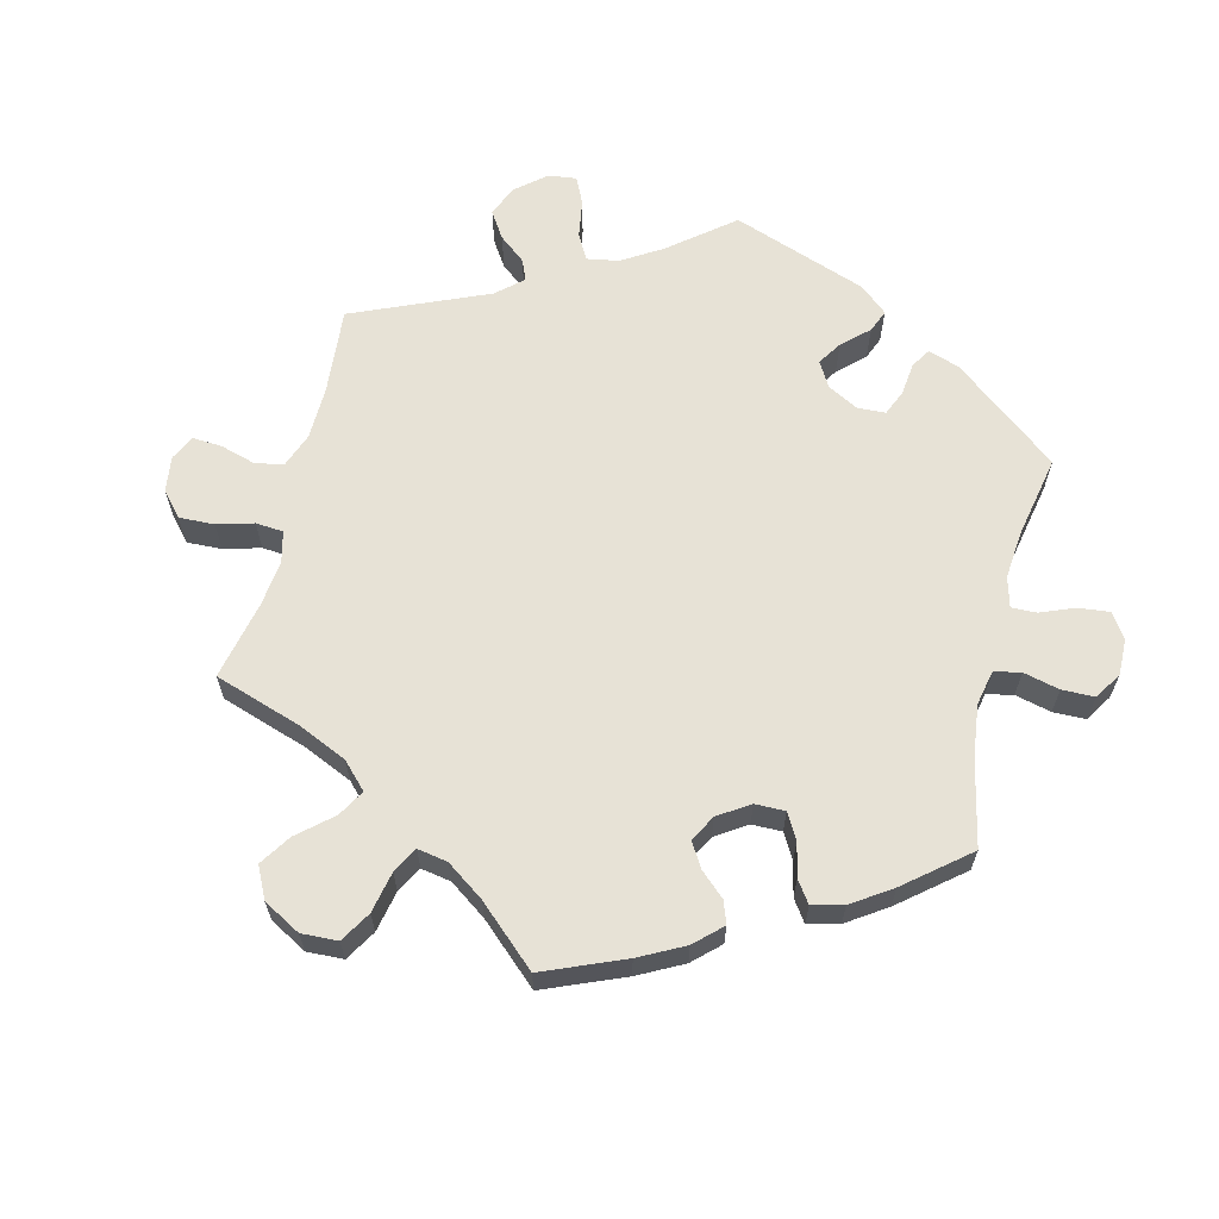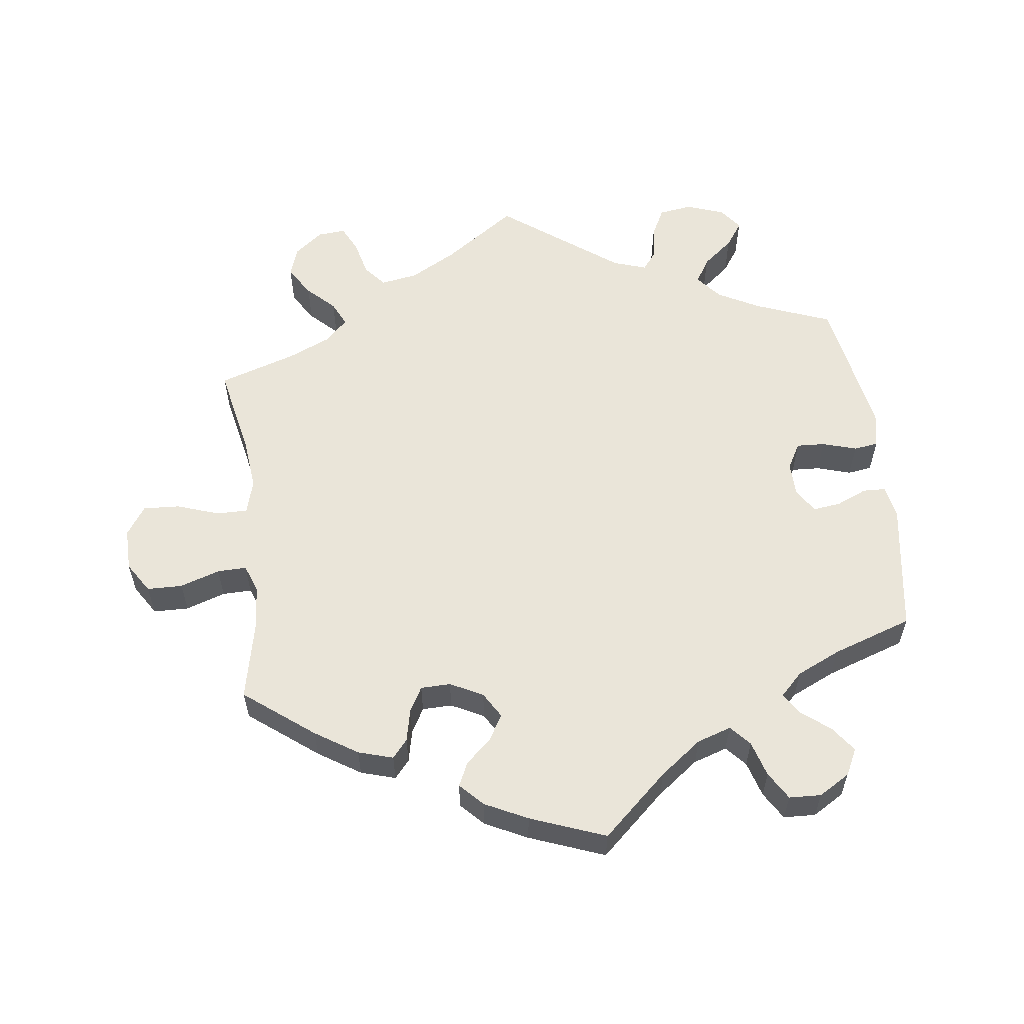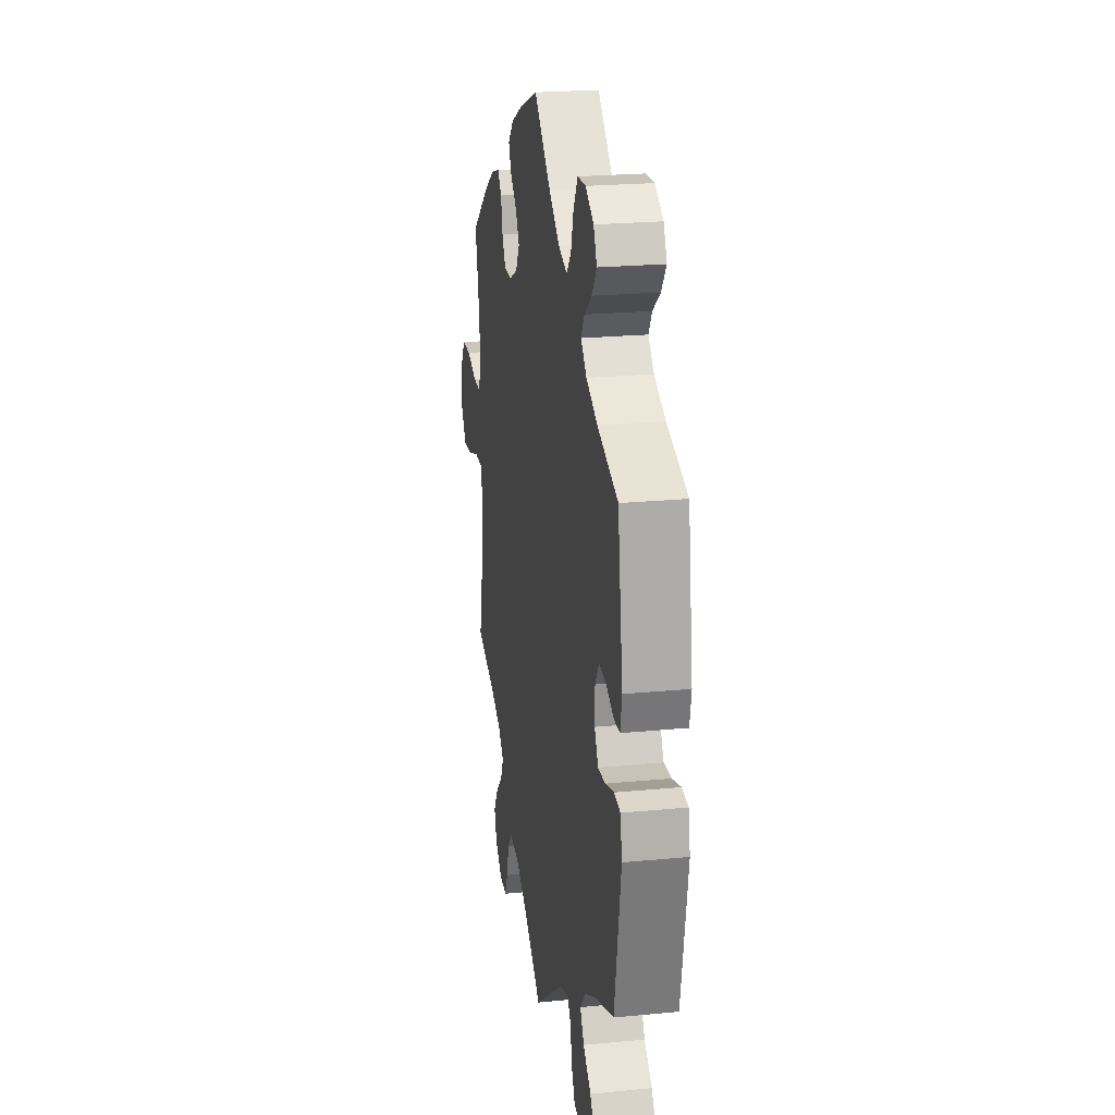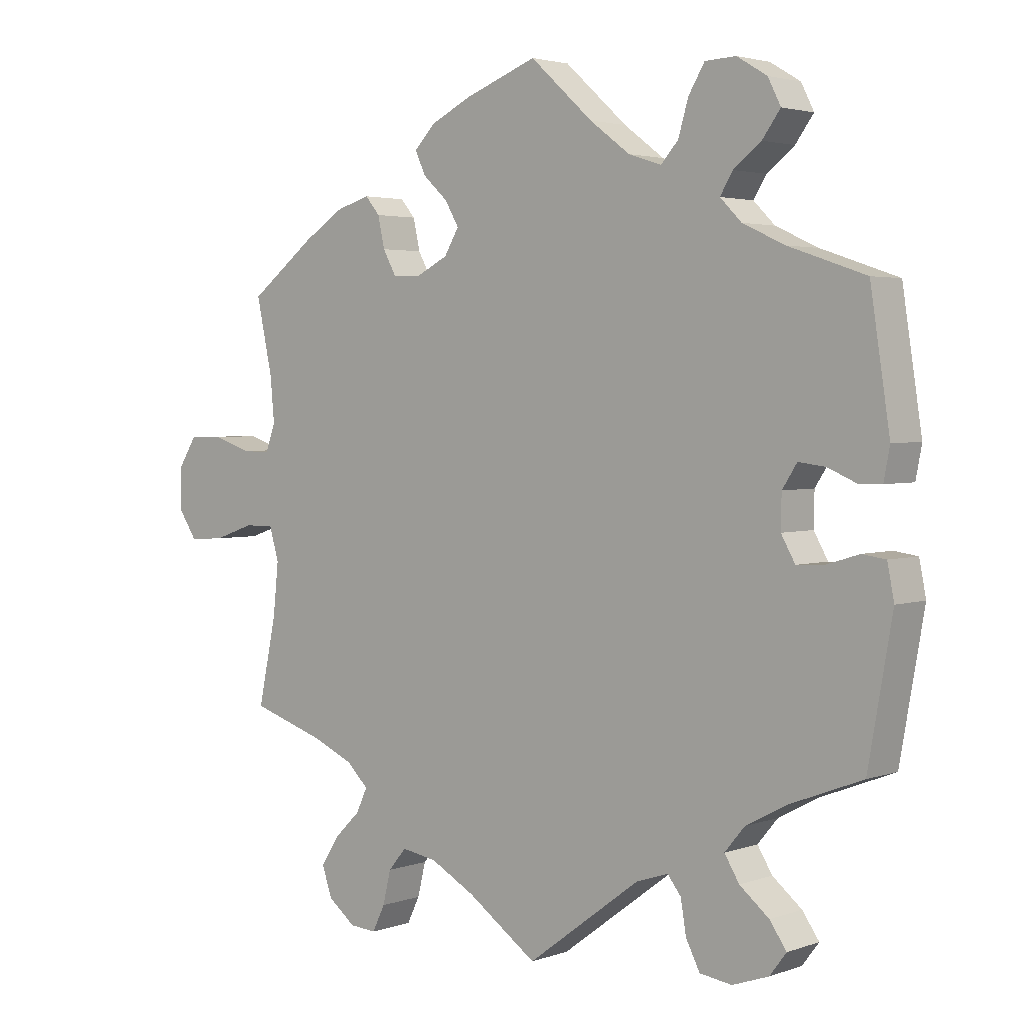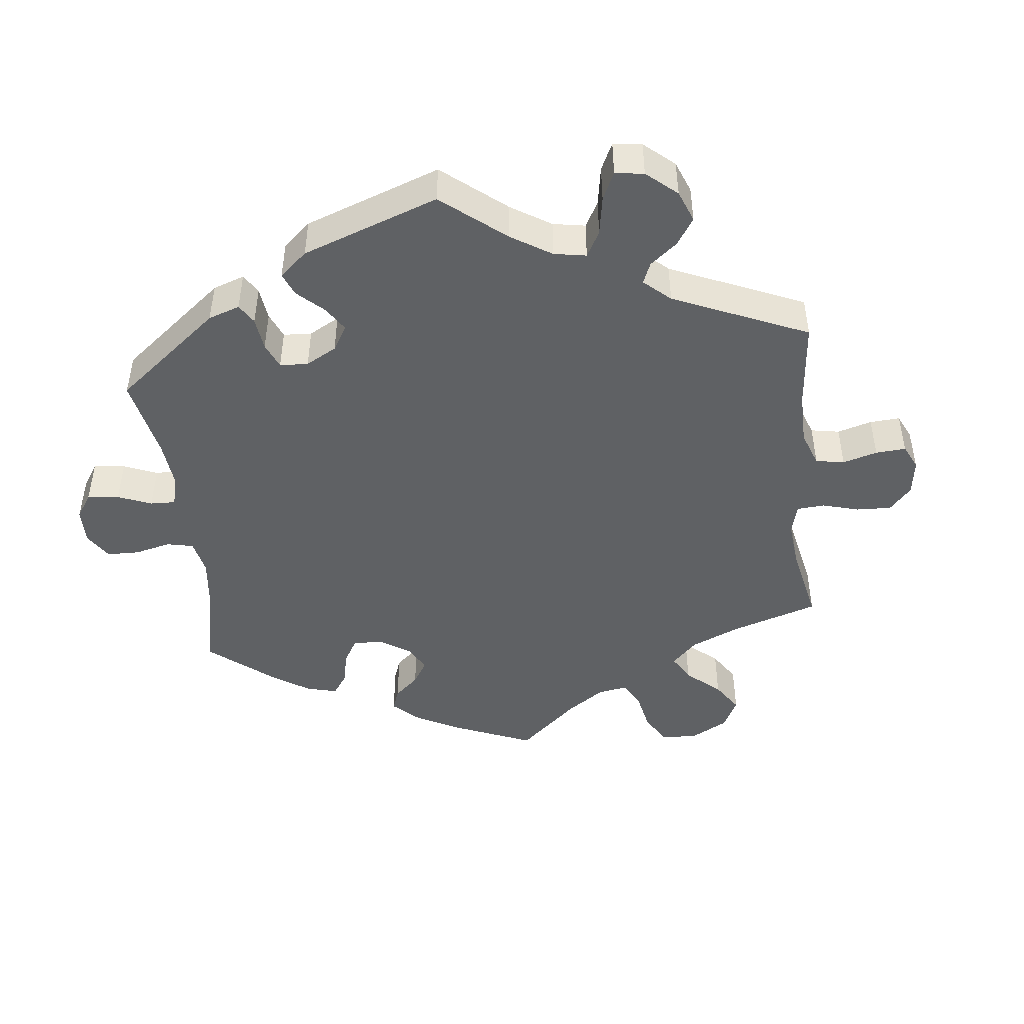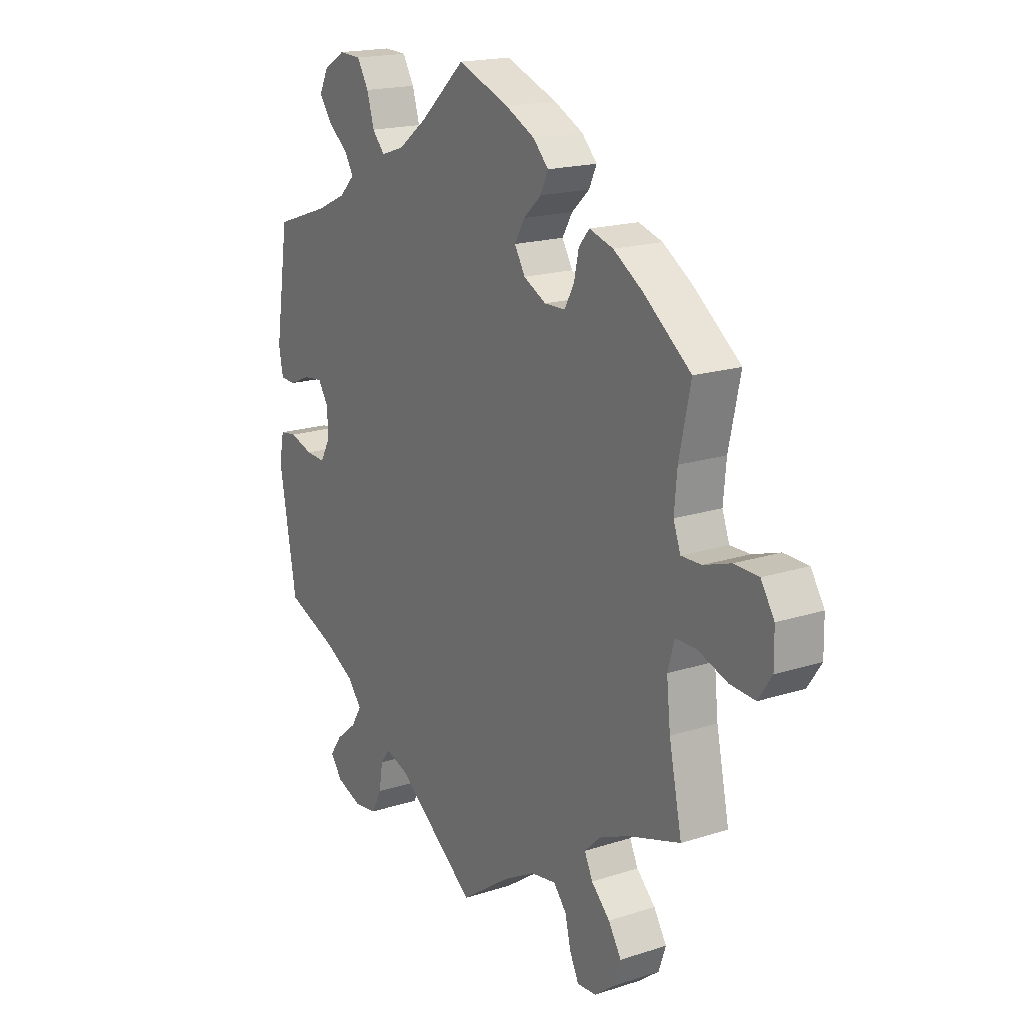
<metadata>
{"format":"obj","ext":"obj","renderer":"f3d","projection":"perspective","resolution":1024,"background":"white","views":[{"elev":63.2,"azim":-46.1,"up":"+Y"},{"elev":57.8,"azim":-7.2,"up":"+Y"},{"elev":22.5,"azim":80.5,"up":"+Z"},{"elev":3.0,"azim":40.3,"up":"+Z"},{"elev":-45.9,"azim":126.3,"up":"+Y"},{"elev":18.2,"azim":-122.0,"up":"+Z"}]}
</metadata>
<code>
v -0.104 0.07 -0.505
v -0.171 0.07 -0.468
v -0.224 0.07 -0.459
v -0.251 0.07 -0.491
v -0.263 0.07 -0.541
v -0.282 0.07 -0.58
v -0.322 0.07 -0.577
v -0.363 0.07 -0.545
v -0.378 0.07 -0.501
v -0.351 0.07 -0.458
v -0.312 0.07 -0.42
v -0.295 0.07 -0.384
v -0.328 0.07 -0.352
v -0.389 0.07 -0.325
v -0.5 0.07 -0.289
v -0.473 0.07 -0.16
v -0.465 0.07 -0.083
v -0.479 0.07 -0.034
v -0.523 0.07 -0.034
v -0.584 0.07 -0.055
v -0.637 0.07 -0.058
v -0.665 0.07 -0.016
v -0.664 0.07 0.045
v -0.636 0.07 0.089
v -0.585 0.07 0.09
v -0.528 0.07 0.071
v -0.486 0.07 0.07
v -0.471 0.07 0.111
v -0.477 0.07 0.177
v -0.501 0.07 0.288
v -0.402 0.07 0.364
v -0.341 0.07 0.403
v -0.291 0.07 0.418
v -0.269 0.07 0.392
v -0.259 0.07 0.346
v -0.239 0.07 0.31
v -0.196 0.07 0.309
v -0.149 0.07 0.333
v -0.127 0.07 0.37
v -0.148 0.07 0.406
v -0.185 0.07 0.44
v -0.201 0.07 0.474
v -0.169 0.07 0.507
v -0.108 0.07 0.537
v 0 0.07 0.578
v 0.094 0.07 0.493
v 0.154 0.07 0.448
v 0.203 0.07 0.432
v 0.229 0.07 0.461
v 0.244 0.07 0.512
v 0.268 0.07 0.552
v 0.314 0.07 0.554
v 0.359 0.07 0.527
v 0.378 0.07 0.489
v 0.351 0.07 0.452
v 0.31 0.07 0.42
v 0.291 0.07 0.389
v 0.323 0.07 0.357
v 0.386 0.07 0.328
v 0.501 0.07 0.289
v 0.53 0.07 0.099
v 0.521 0.07 0.052
v 0.488 0.07 0.051
v 0.444 0.07 0.07
v 0.404 0.07 0.075
v 0.382 0.07 0.041
v 0.381 0.07 -0.009
v 0.402 0.07 -0.046
v 0.443 0.07 -0.044
v 0.492 0.07 -0.029
v 0.527 0.07 -0.034
v 0.537 0.07 -0.085
v 0.501 0.07 -0.289
v 0.392 0.07 -0.331
v 0.332 0.07 -0.363
v 0.302 0.07 -0.399
v 0.324 0.07 -0.435
v 0.368 0.07 -0.471
v 0.393 0.07 -0.507
v 0.368 0.07 -0.54
v 0.314 0.07 -0.559
v 0.266 0.07 -0.552
v 0.245 0.07 -0.511
v 0.237 0.07 -0.462
v 0.217 0.07 -0.436
v 0.169 0.07 -0.452
v 0 0.07 -0.578
v -0.104 0 -0.505
v -0.171 0 -0.468
v -0.224 0 -0.459
v -0.251 0 -0.491
v -0.263 0 -0.541
v -0.282 0 -0.58
v -0.322 0 -0.577
v -0.363 0 -0.545
v -0.378 0 -0.501
v -0.351 0 -0.458
v -0.312 0 -0.42
v -0.295 0 -0.384
v -0.328 0 -0.352
v -0.389 0 -0.325
v -0.5 0 -0.289
v -0.473 0 -0.16
v -0.465 0 -0.083
v -0.479 0 -0.034
v -0.523 0 -0.034
v -0.584 0 -0.055
v -0.637 0 -0.058
v -0.665 0 -0.016
v -0.664 0 0.045
v -0.636 0 0.089
v -0.585 0 0.09
v -0.528 0 0.071
v -0.486 0 0.07
v -0.471 0 0.111
v -0.477 0 0.177
v -0.501 0 0.288
v -0.402 0 0.364
v -0.341 0 0.403
v -0.291 0 0.418
v -0.269 0 0.392
v -0.259 0 0.346
v -0.239 0 0.31
v -0.196 0 0.309
v -0.149 0 0.333
v -0.127 0 0.37
v -0.148 0 0.406
v -0.185 0 0.44
v -0.201 0 0.474
v -0.169 0 0.507
v -0.108 0 0.537
v 0 0 0.578
v 0.094 0 0.493
v 0.154 0 0.448
v 0.203 0 0.432
v 0.229 0 0.461
v 0.244 0 0.512
v 0.268 0 0.552
v 0.314 0 0.554
v 0.359 0 0.527
v 0.378 0 0.489
v 0.351 0 0.452
v 0.31 0 0.42
v 0.291 0 0.389
v 0.323 0 0.357
v 0.386 0 0.328
v 0.501 0 0.289
v 0.53 0 0.099
v 0.521 0 0.052
v 0.488 0 0.051
v 0.444 0 0.07
v 0.404 0 0.075
v 0.382 0 0.041
v 0.381 0 -0.009
v 0.402 0 -0.046
v 0.443 0 -0.044
v 0.492 0 -0.029
v 0.527 0 -0.034
v 0.537 0 -0.085
v 0.501 0 -0.289
v 0.392 0 -0.331
v 0.332 0 -0.363
v 0.302 0 -0.399
v 0.324 0 -0.435
v 0.368 0 -0.471
v 0.393 0 -0.507
v 0.368 0 -0.54
v 0.314 0 -0.559
v 0.266 0 -0.552
v 0.245 0 -0.511
v 0.237 0 -0.462
v 0.217 0 -0.436
v 0.169 0 -0.452
v 0 0 -0.578
f 86 87 1
f 85 86 1 2
f 81 82 83 84
f 81 84 85
f 80 81 85
f 77 78 79 80
f 76 77 80 85
f 75 76 85 2
f 71 72 73 74
f 69 70 71 74
f 68 69 74 75
f 67 68 75 2
f 61 62 63 64
f 59 60 61 64
f 58 59 64 65
f 57 58 65 66
f 53 54 55 56
f 53 56 57
f 52 53 57
f 49 50 51 52
f 48 49 52 57
f 47 48 57 66
f 43 44 45 46
f 40 41 42 43
f 39 40 43 46
f 38 39 46 47
f 32 33 34 35
f 32 35 36
f 29 30 31 32
f 28 29 32 36
f 27 28 36 37
f 23 24 25 26
f 23 26 27
f 22 23 27
f 19 20 21 22
f 18 19 22 27
f 17 18 27 37
f 14 15 16
f 13 14 16 17
f 12 13 17 37
f 8 9 10 11
f 8 11 12
f 7 8 12
f 4 5 6 7
f 4 7 12 37
f 66 67 2 3
f 47 66 3
f 37 38 47
f 3 4 37 47
f 88 174 173
f 89 88 173 172
f 171 170 169 168
f 172 171 168
f 172 168 167
f 167 166 165 164
f 172 167 164 163
f 89 172 163 162
f 161 160 159 158
f 161 158 157 156
f 162 161 156 155
f 89 162 155 154
f 151 150 149 148
f 151 148 147 146
f 152 151 146 145
f 153 152 145 144
f 143 142 141 140
f 144 143 140
f 144 140 139
f 139 138 137 136
f 144 139 136 135
f 153 144 135 134
f 133 132 131 130
f 130 129 128 127
f 133 130 127 126
f 134 133 126 125
f 122 121 120 119
f 123 122 119
f 119 118 117 116
f 123 119 116 115
f 124 123 115 114
f 113 112 111 110
f 114 113 110
f 114 110 109
f 109 108 107 106
f 114 109 106 105
f 124 114 105 104
f 103 102 101
f 104 103 101 100
f 124 104 100 99
f 98 97 96 95
f 99 98 95
f 99 95 94
f 94 93 92 91
f 124 99 94 91
f 90 89 154 153
f 90 153 134
f 134 125 124
f 134 124 91 90
f 1 88 89 2
f 2 89 90 3
f 3 90 91 4
f 4 91 92 5
f 5 92 93 6
f 6 93 94 7
f 7 94 95 8
f 8 95 96 9
f 9 96 97 10
f 10 97 98 11
f 11 98 99 12
f 12 99 100 13
f 13 100 101 14
f 14 101 102 15
f 15 102 103 16
f 16 103 104 17
f 17 104 105 18
f 18 105 106 19
f 19 106 107 20
f 20 107 108 21
f 21 108 109 22
f 22 109 110 23
f 23 110 111 24
f 24 111 112 25
f 25 112 113 26
f 26 113 114 27
f 27 114 115 28
f 28 115 116 29
f 29 116 117 30
f 30 117 118 31
f 31 118 119 32
f 32 119 120 33
f 33 120 121 34
f 34 121 122 35
f 35 122 123 36
f 36 123 124 37
f 37 124 125 38
f 38 125 126 39
f 39 126 127 40
f 40 127 128 41
f 41 128 129 42
f 42 129 130 43
f 43 130 131 44
f 44 131 132 45
f 45 132 133 46
f 46 133 134 47
f 47 134 135 48
f 48 135 136 49
f 49 136 137 50
f 50 137 138 51
f 51 138 139 52
f 52 139 140 53
f 53 140 141 54
f 54 141 142 55
f 55 142 143 56
f 56 143 144 57
f 57 144 145 58
f 58 145 146 59
f 59 146 147 60
f 60 147 148 61
f 61 148 149 62
f 62 149 150 63
f 63 150 151 64
f 64 151 152 65
f 65 152 153 66
f 66 153 154 67
f 67 154 155 68
f 68 155 156 69
f 69 156 157 70
f 70 157 158 71
f 71 158 159 72
f 72 159 160 73
f 73 160 161 74
f 74 161 162 75
f 75 162 163 76
f 76 163 164 77
f 77 164 165 78
f 78 165 166 79
f 79 166 167 80
f 80 167 168 81
f 81 168 169 82
f 82 169 170 83
f 83 170 171 84
f 84 171 172 85
f 85 172 173 86
f 86 173 174 87
f 87 174 88 1

</code>
